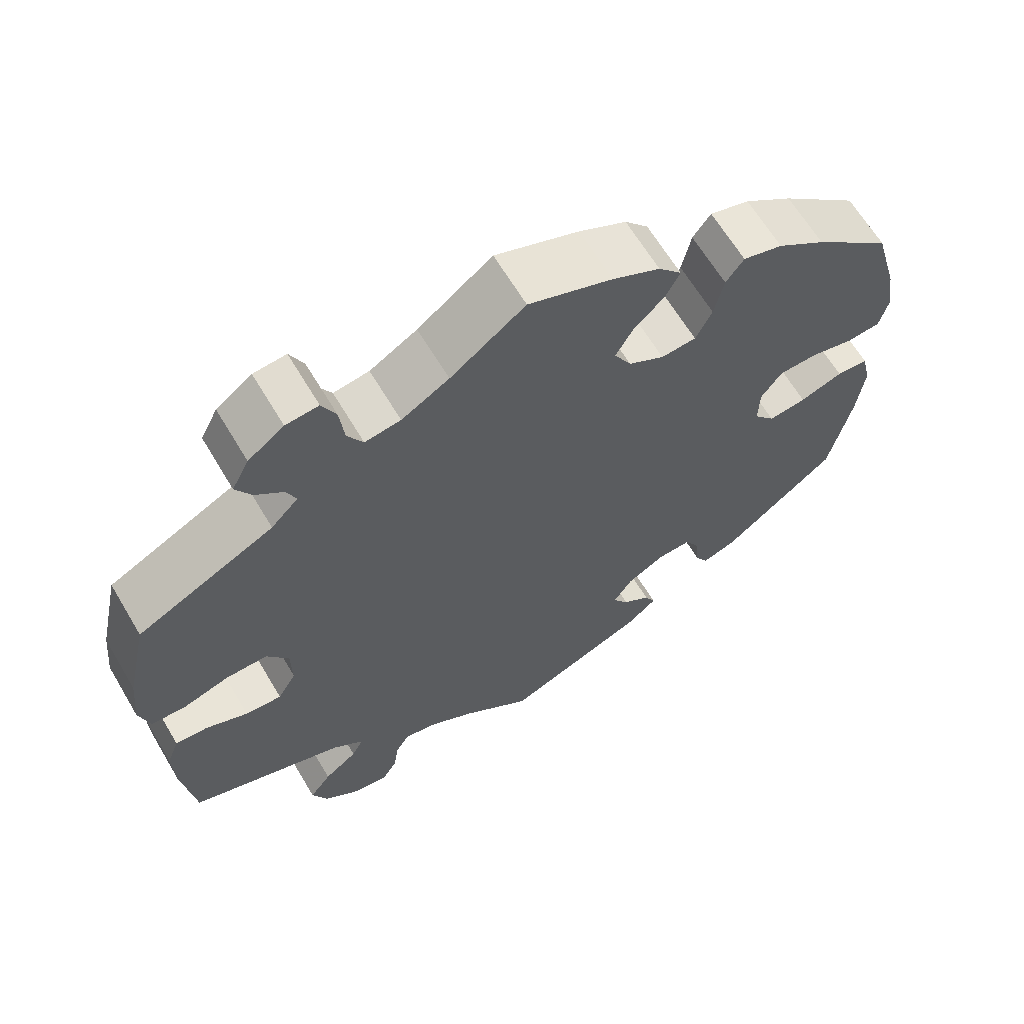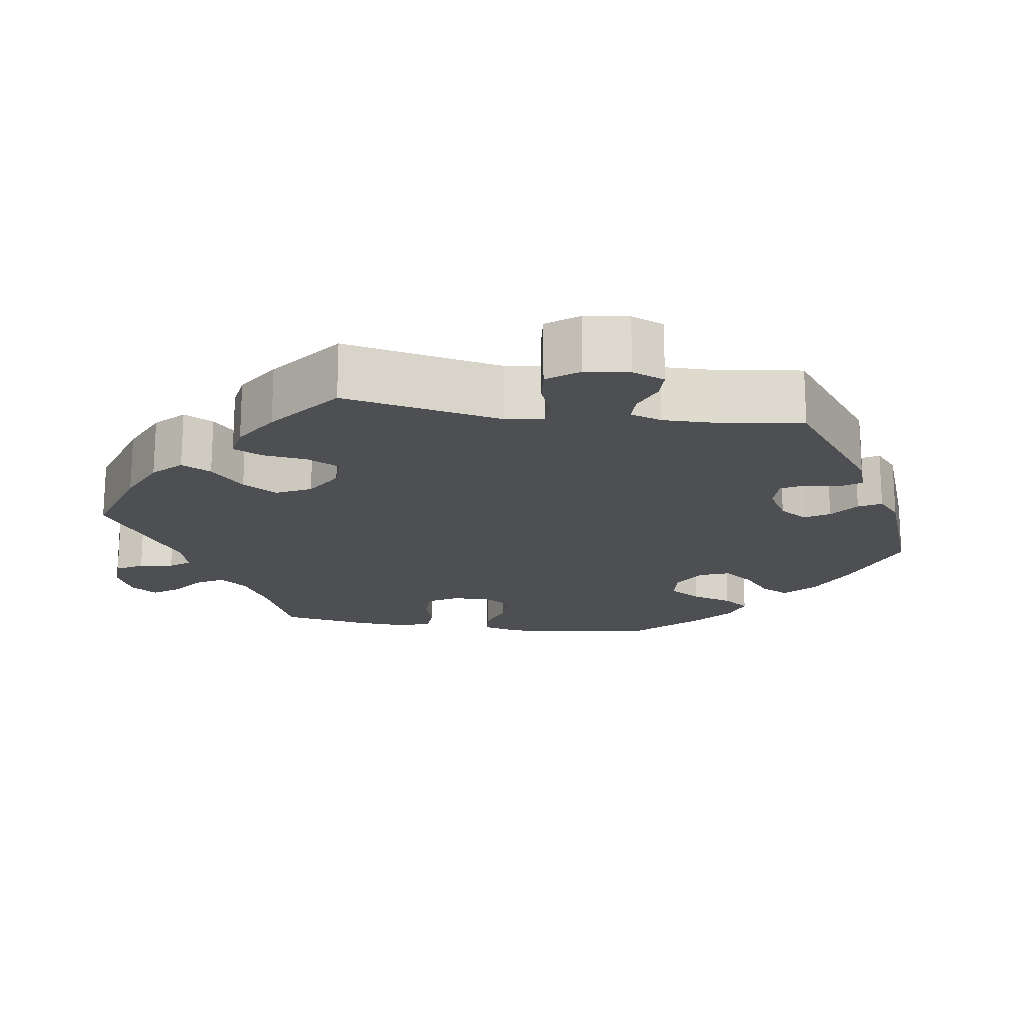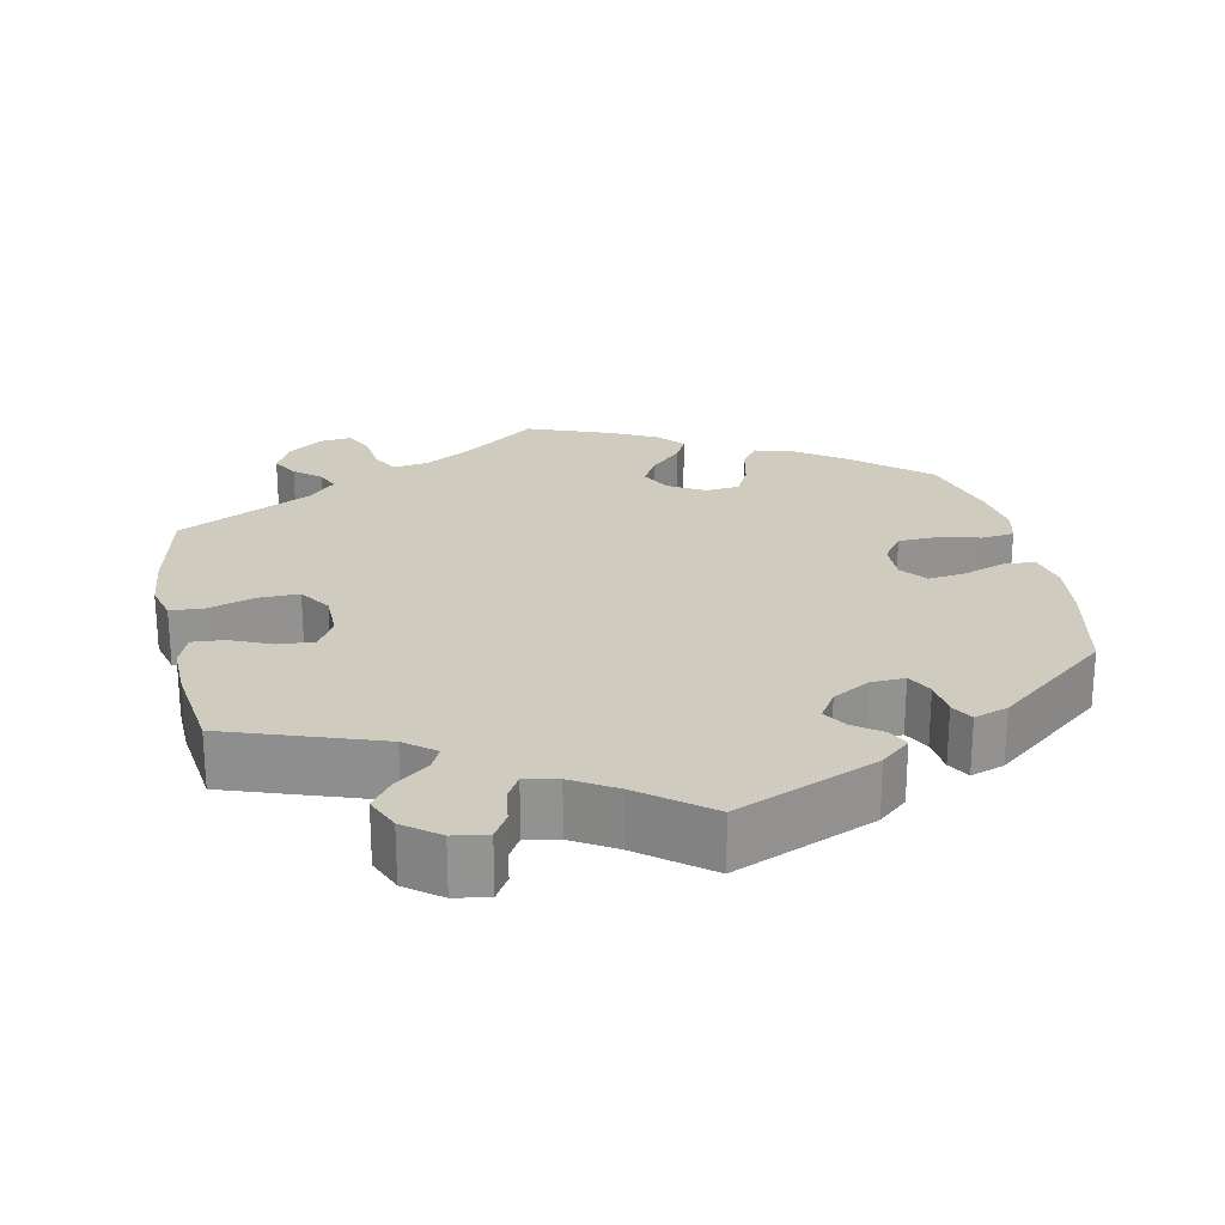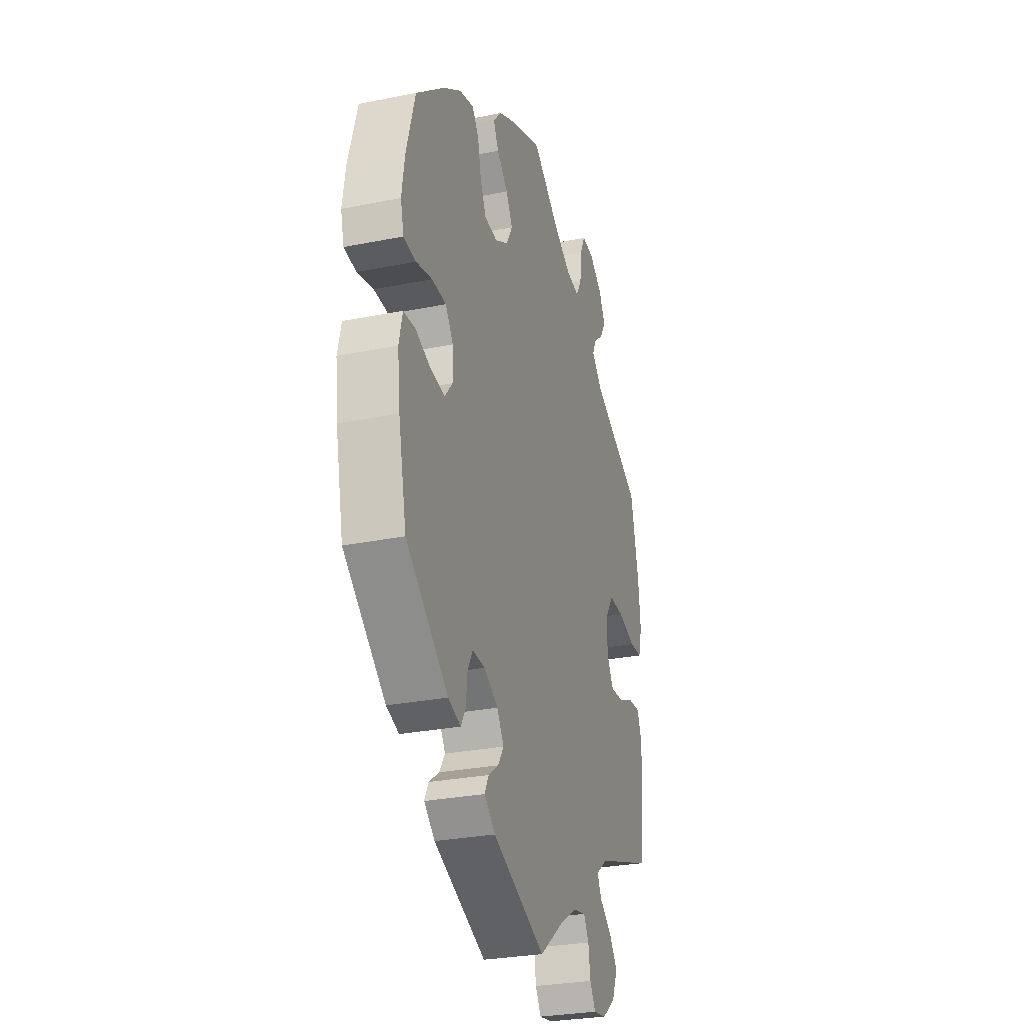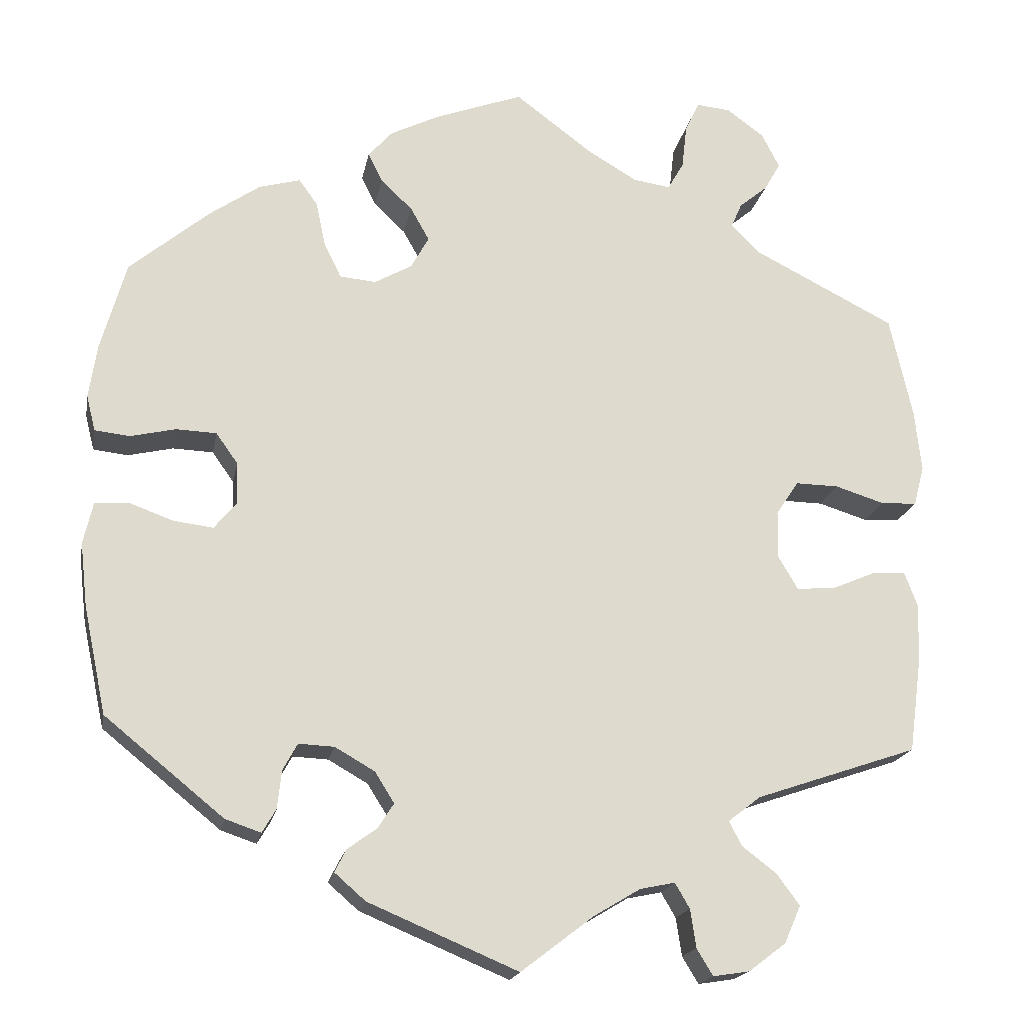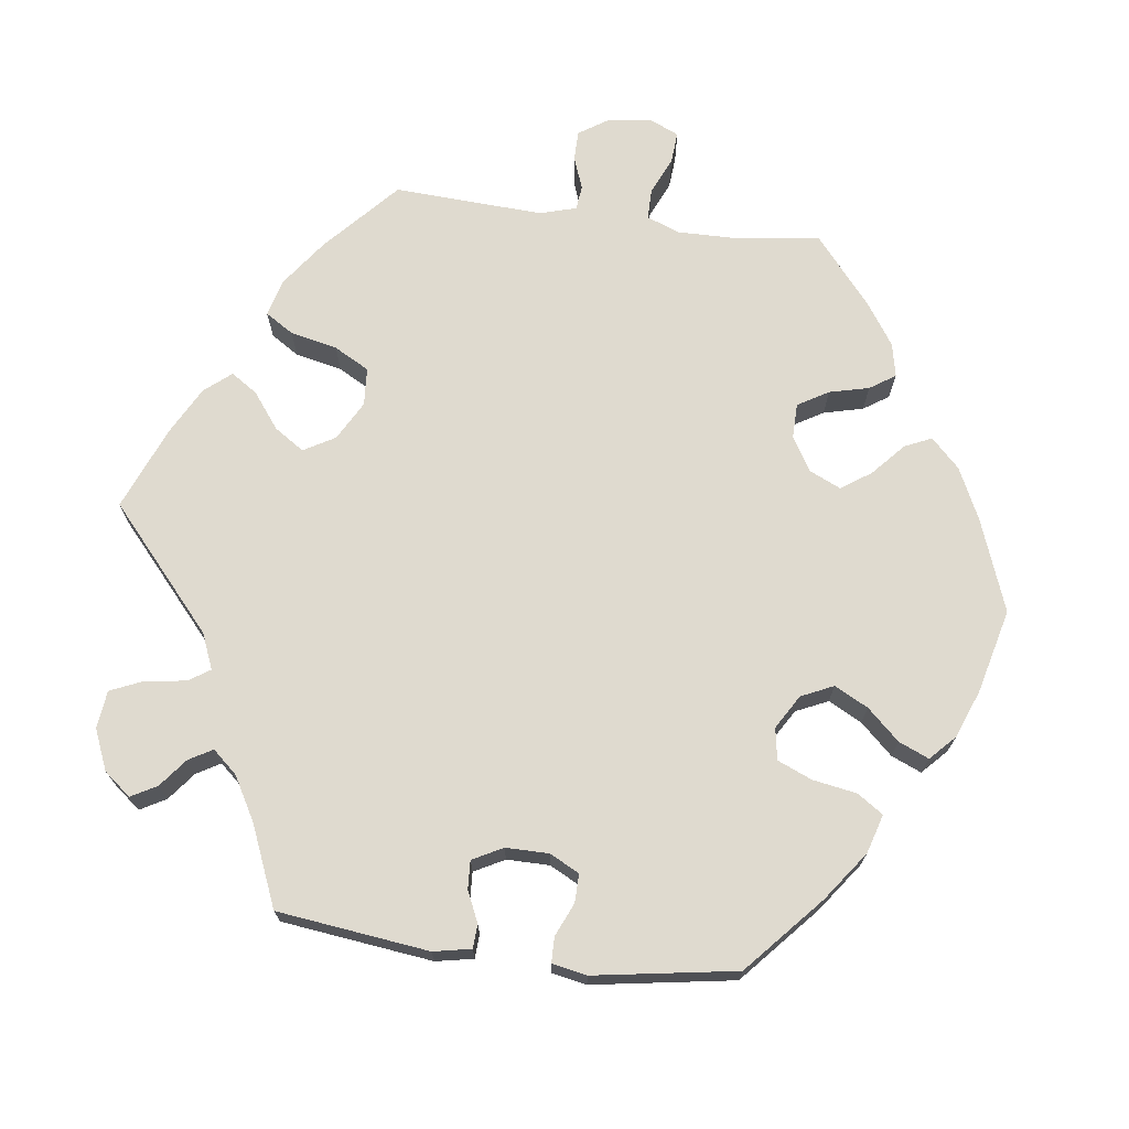
<metadata>
{"format":"obj","ext":"obj","renderer":"f3d","projection":"perspective","resolution":1024,"background":"white","views":[{"elev":64.5,"azim":149.3,"up":"+Z"},{"elev":-18.1,"azim":141.3,"up":"+Y"},{"elev":23.7,"azim":168.4,"up":"+Y"},{"elev":-28.7,"azim":-73.2,"up":"+Z"},{"elev":-18.6,"azim":-10.5,"up":"+Z"},{"elev":70.7,"azim":-142.7,"up":"+Y"}]}
</metadata>
<code>
v -0.184 0.07 -0.5
v -0.222 0.07 -0.467
v -0.208 0.07 -0.439
v -0.172 0.07 -0.413
v -0.152 0.07 -0.382
v -0.176 0.07 -0.344
v -0.225 0.07 -0.316
v -0.269 0.07 -0.314
v -0.287 0.07 -0.347
v -0.292 0.07 -0.394
v -0.309 0.07 -0.423
v -0.353 0.07 -0.408
v -0.5 0.07 -0.289
v -0.528 0.07 -0.157
v -0.537 0.07 -0.078
v -0.525 0.07 -0.026
v -0.484 0.07 -0.023
v -0.429 0.07 -0.043
v -0.38 0.07 -0.049
v -0.353 0.07 -0.016
v -0.354 0.07 0.036
v -0.381 0.07 0.074
v -0.431 0.07 0.076
v -0.487 0.07 0.063
v -0.53 0.07 0.068
v -0.541 0.07 0.112
v -0.531 0.07 0.179
v -0.5 0.07 0.289
v -0.401 0.07 0.372
v -0.339 0.07 0.415
v -0.288 0.07 0.429
v -0.265 0.07 0.397
v -0.253 0.07 0.341
v -0.232 0.07 0.298
v -0.187 0.07 0.294
v -0.141 0.07 0.32
v -0.119 0.07 0.36
v -0.142 0.07 0.401
v -0.181 0.07 0.438
v -0.199 0.07 0.474
v -0.169 0.07 0.508
v -0.108 0.07 0.538
v 0 0.07 0.578
v 0.096 0.07 0.506
v 0.157 0.07 0.47
v 0.203 0.07 0.463
v 0.223 0.07 0.498
v 0.229 0.07 0.552
v 0.247 0.07 0.59
v 0.289 0.07 0.586
v 0.335 0.07 0.552
v 0.357 0.07 0.509
v 0.337 0.07 0.474
v 0.302 0.07 0.445
v 0.289 0.07 0.415
v 0.324 0.07 0.379
v 0.5 0.07 0.29
v 0.528 0.07 0.163
v 0.536 0.07 0.087
v 0.523 0.07 0.038
v 0.479 0.07 0.036
v 0.418 0.07 0.055
v 0.365 0.07 0.056
v 0.337 0.07 0.014
v 0.336 0.07 -0.045
v 0.36 0.07 -0.086
v 0.407 0.07 -0.083
v 0.461 0.07 -0.06
v 0.503 0.07 -0.057
v 0.519 0.07 -0.1
v 0.517 0.07 -0.17
v 0.501 0.07 -0.289
v 0.301 0.07 -0.357
v 0.261 0.07 -0.388
v 0.276 0.07 -0.418
v 0.319 0.07 -0.451
v 0.347 0.07 -0.489
v 0.327 0.07 -0.535
v 0.281 0.07 -0.57
v 0.236 0.07 -0.577
v 0.216 0.07 -0.544
v 0.209 0.07 -0.497
v 0.191 0.07 -0.466
v 0.148 0.07 -0.475
v 0.091 0.07 -0.509
v 0.001 0.07 -0.578
v -0.184 0 -0.5
v -0.222 0 -0.467
v -0.208 0 -0.439
v -0.172 0 -0.413
v -0.152 0 -0.382
v -0.176 0 -0.344
v -0.225 0 -0.316
v -0.269 0 -0.314
v -0.287 0 -0.347
v -0.292 0 -0.394
v -0.309 0 -0.423
v -0.353 0 -0.408
v -0.5 0 -0.289
v -0.528 0 -0.157
v -0.537 0 -0.078
v -0.525 0 -0.026
v -0.484 0 -0.023
v -0.429 0 -0.043
v -0.38 0 -0.049
v -0.353 0 -0.016
v -0.354 0 0.036
v -0.381 0 0.074
v -0.431 0 0.076
v -0.487 0 0.063
v -0.53 0 0.068
v -0.541 0 0.112
v -0.531 0 0.179
v -0.5 0 0.289
v -0.401 0 0.372
v -0.339 0 0.415
v -0.288 0 0.429
v -0.265 0 0.397
v -0.253 0 0.341
v -0.232 0 0.298
v -0.187 0 0.294
v -0.141 0 0.32
v -0.119 0 0.36
v -0.142 0 0.401
v -0.181 0 0.438
v -0.199 0 0.474
v -0.169 0 0.508
v -0.108 0 0.538
v 0 0 0.578
v 0.096 0 0.506
v 0.157 0 0.47
v 0.203 0 0.463
v 0.223 0 0.498
v 0.229 0 0.552
v 0.247 0 0.59
v 0.289 0 0.586
v 0.335 0 0.552
v 0.357 0 0.509
v 0.337 0 0.474
v 0.302 0 0.445
v 0.289 0 0.415
v 0.324 0 0.379
v 0.5 0 0.29
v 0.528 0 0.163
v 0.536 0 0.087
v 0.523 0 0.038
v 0.479 0 0.036
v 0.418 0 0.055
v 0.365 0 0.056
v 0.337 0 0.014
v 0.336 0 -0.045
v 0.36 0 -0.086
v 0.407 0 -0.083
v 0.461 0 -0.06
v 0.503 0 -0.057
v 0.519 0 -0.1
v 0.517 0 -0.17
v 0.501 0 -0.289
v 0.301 0 -0.357
v 0.261 0 -0.388
v 0.276 0 -0.418
v 0.319 0 -0.451
v 0.347 0 -0.489
v 0.327 0 -0.535
v 0.281 0 -0.57
v 0.236 0 -0.577
v 0.216 0 -0.544
v 0.209 0 -0.497
v 0.191 0 -0.466
v 0.148 0 -0.475
v 0.091 0 -0.509
v 0.001 0 -0.578
f 85 86 1 2
f 84 85 2 3
f 83 84 3 4
f 79 80 81 82
f 79 82 83
f 78 79 83
f 75 76 77 78
f 74 75 78 83
f 70 71 72 73
f 70 73 74
f 67 68 69 70
f 66 67 70 74
f 65 66 74 83
f 59 60 61 62
f 59 62 63
f 56 57 58 59
f 55 56 59 63
f 51 52 53 54
f 51 54 55
f 50 51 55
f 47 48 49 50
f 46 47 50 55
f 45 46 55 63
f 41 42 43 44
f 38 39 40 41
f 37 38 41 44
f 36 37 44 45
f 30 31 32 33
f 30 33 34
f 29 30 34
f 28 29 34
f 27 28 34 35
f 23 24 25 26
f 22 23 26 27
f 15 16 17 18
f 15 18 19
f 14 15 19
f 13 14 19
f 12 13 19 20
f 9 10 11 12
f 8 9 12 20
f 65 83 4 5
f 64 65 5 6
f 63 64 6 7
f 35 36 45 63
f 22 27 35 63
f 21 22 63
f 20 21 63
f 7 8 20 63
f 88 87 172 171
f 89 88 171 170
f 90 89 170 169
f 168 167 166 165
f 169 168 165
f 169 165 164
f 164 163 162 161
f 169 164 161 160
f 159 158 157 156
f 160 159 156
f 156 155 154 153
f 160 156 153 152
f 169 160 152 151
f 148 147 146 145
f 149 148 145
f 145 144 143 142
f 149 145 142 141
f 140 139 138 137
f 141 140 137
f 141 137 136
f 136 135 134 133
f 141 136 133 132
f 149 141 132 131
f 130 129 128 127
f 127 126 125 124
f 130 127 124 123
f 131 130 123 122
f 119 118 117 116
f 120 119 116
f 120 116 115
f 120 115 114
f 121 120 114 113
f 112 111 110 109
f 113 112 109 108
f 104 103 102 101
f 105 104 101
f 105 101 100
f 105 100 99
f 106 105 99 98
f 98 97 96 95
f 106 98 95 94
f 91 90 169 151
f 92 91 151 150
f 93 92 150 149
f 149 131 122 121
f 149 121 113 108
f 149 108 107
f 149 107 106
f 149 106 94 93
f 1 87 88 2
f 2 88 89 3
f 3 89 90 4
f 4 90 91 5
f 5 91 92 6
f 6 92 93 7
f 7 93 94 8
f 8 94 95 9
f 9 95 96 10
f 10 96 97 11
f 11 97 98 12
f 12 98 99 13
f 13 99 100 14
f 14 100 101 15
f 15 101 102 16
f 16 102 103 17
f 17 103 104 18
f 18 104 105 19
f 19 105 106 20
f 20 106 107 21
f 21 107 108 22
f 22 108 109 23
f 23 109 110 24
f 24 110 111 25
f 25 111 112 26
f 26 112 113 27
f 27 113 114 28
f 28 114 115 29
f 29 115 116 30
f 30 116 117 31
f 31 117 118 32
f 32 118 119 33
f 33 119 120 34
f 34 120 121 35
f 35 121 122 36
f 36 122 123 37
f 37 123 124 38
f 38 124 125 39
f 39 125 126 40
f 40 126 127 41
f 41 127 128 42
f 42 128 129 43
f 43 129 130 44
f 44 130 131 45
f 45 131 132 46
f 46 132 133 47
f 47 133 134 48
f 48 134 135 49
f 49 135 136 50
f 50 136 137 51
f 51 137 138 52
f 52 138 139 53
f 53 139 140 54
f 54 140 141 55
f 55 141 142 56
f 56 142 143 57
f 57 143 144 58
f 58 144 145 59
f 59 145 146 60
f 60 146 147 61
f 61 147 148 62
f 62 148 149 63
f 63 149 150 64
f 64 150 151 65
f 65 151 152 66
f 66 152 153 67
f 67 153 154 68
f 68 154 155 69
f 69 155 156 70
f 70 156 157 71
f 71 157 158 72
f 72 158 159 73
f 73 159 160 74
f 74 160 161 75
f 75 161 162 76
f 76 162 163 77
f 77 163 164 78
f 78 164 165 79
f 79 165 166 80
f 80 166 167 81
f 81 167 168 82
f 82 168 169 83
f 83 169 170 84
f 84 170 171 85
f 85 171 172 86
f 86 172 87 1

</code>
